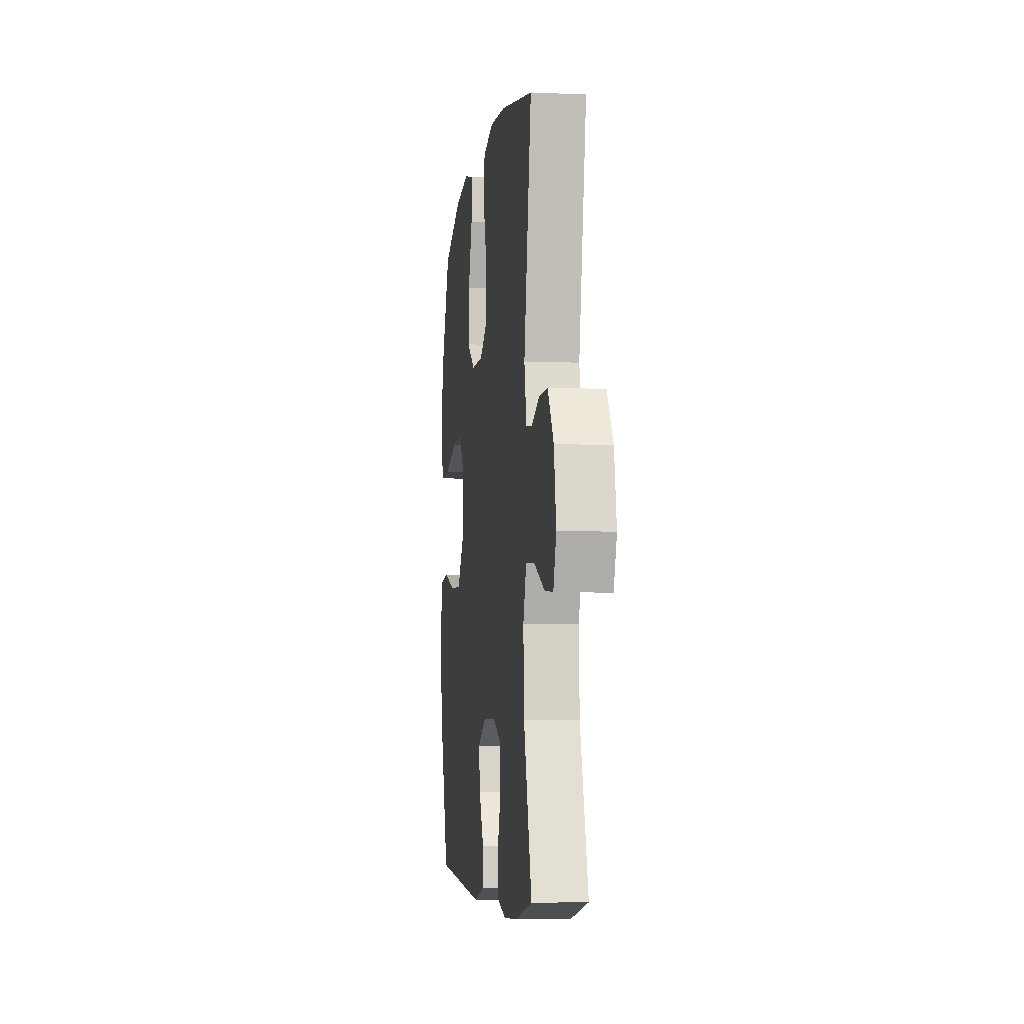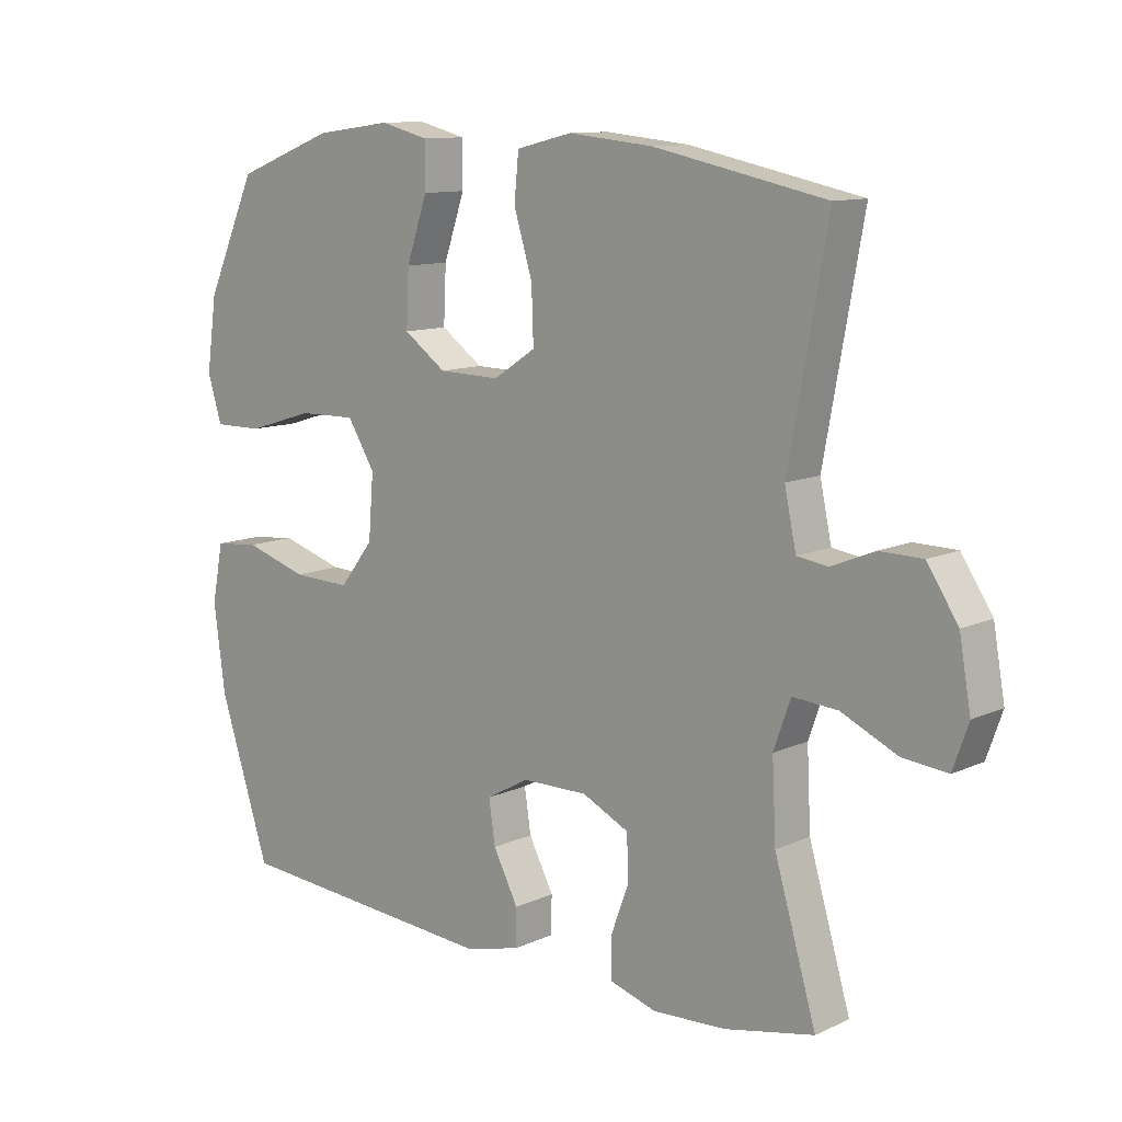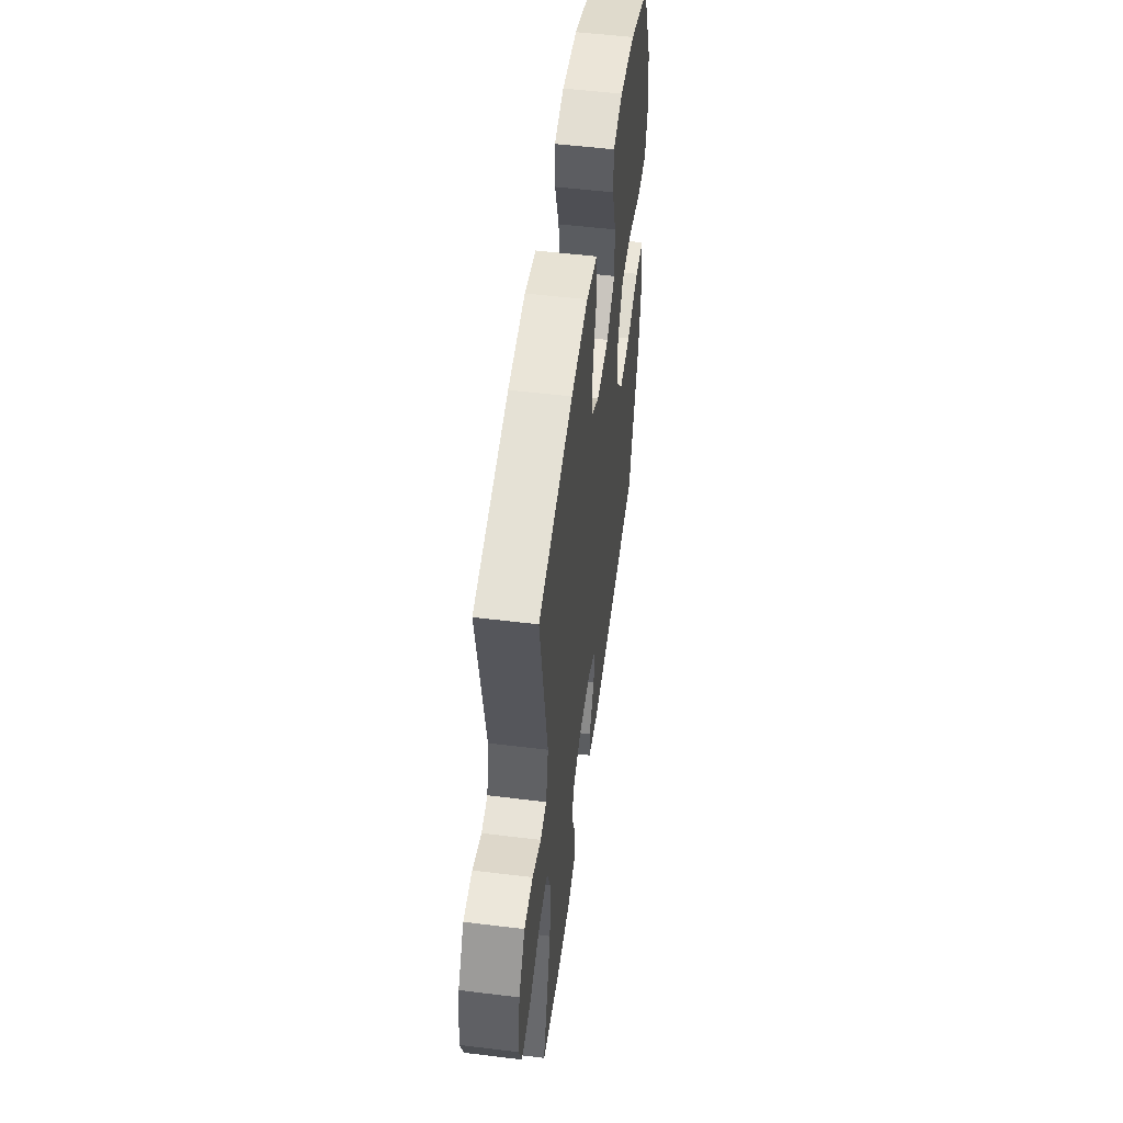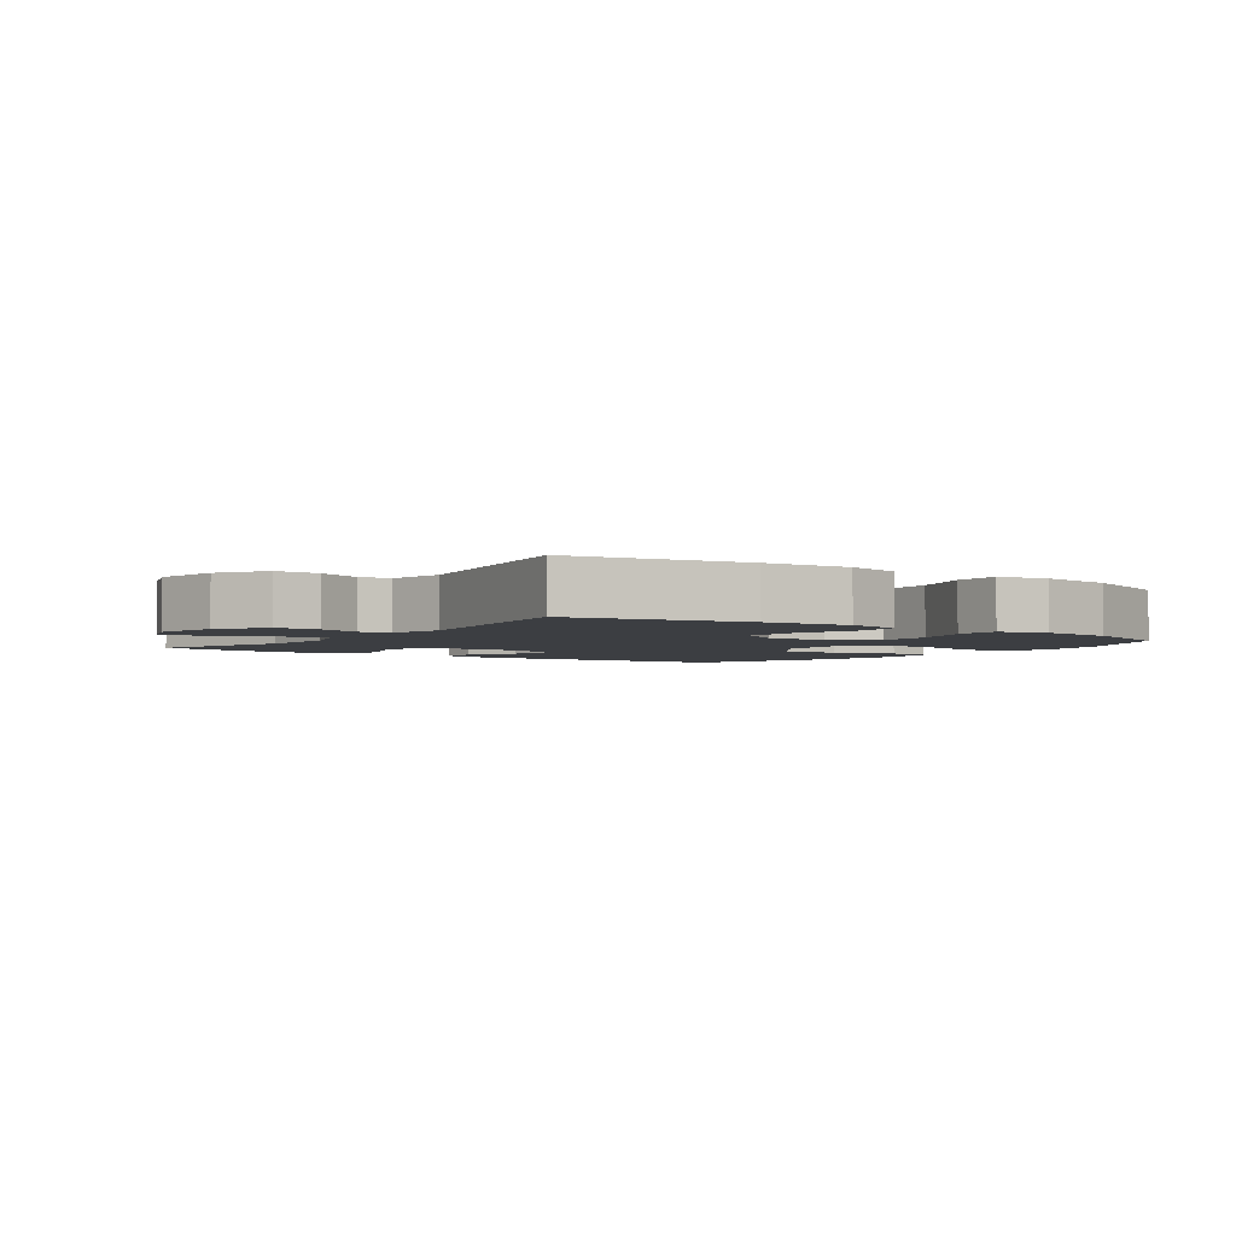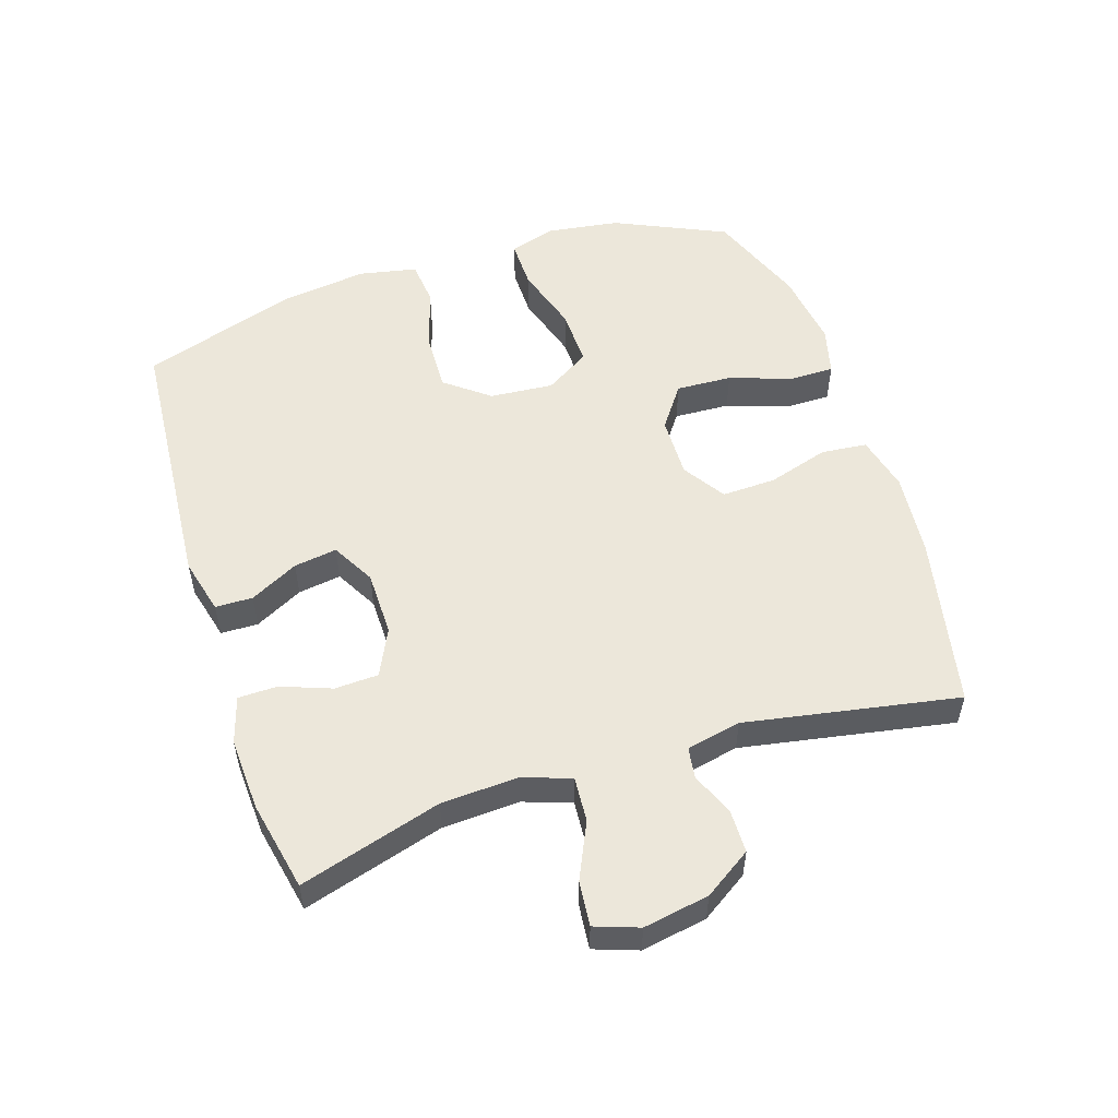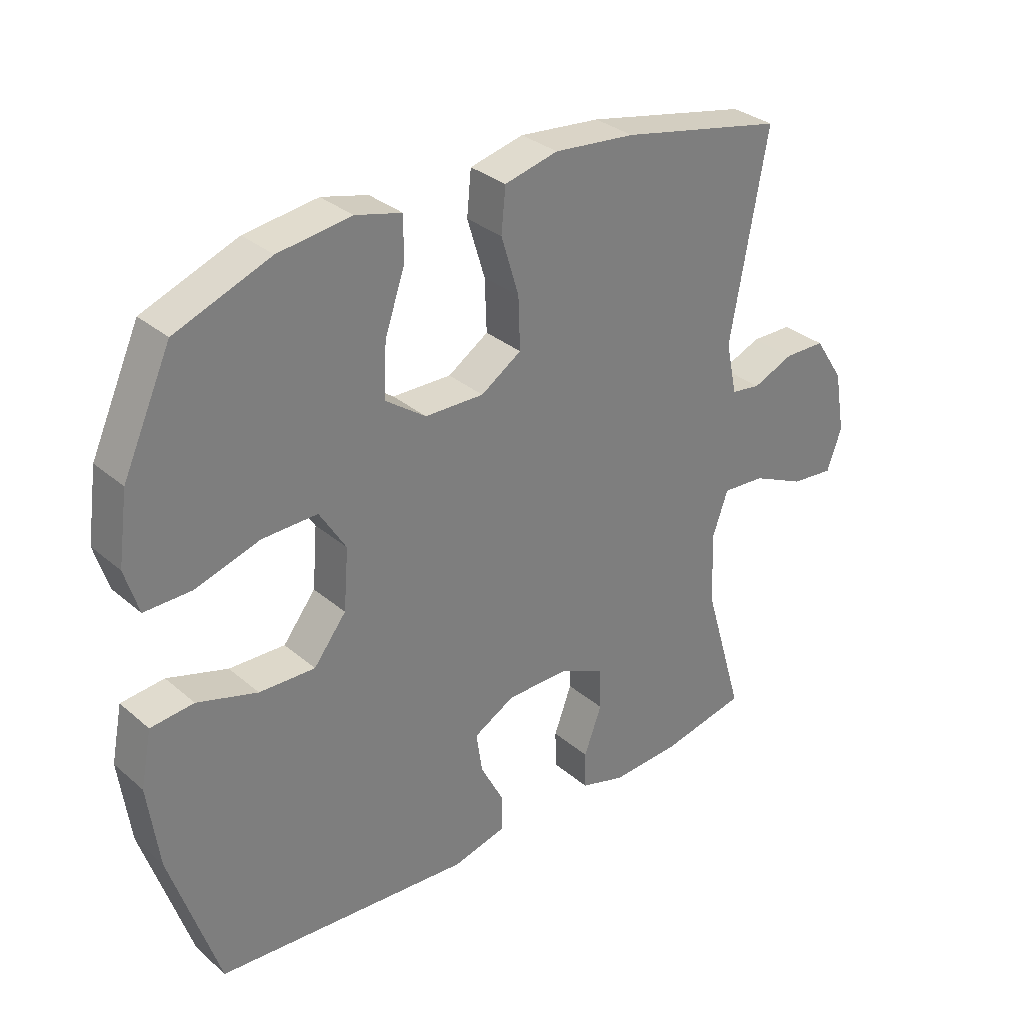
<metadata>
{"format":"obj","ext":"obj","renderer":"f3d","projection":"perspective","resolution":1024,"background":"white","views":[{"elev":-6.0,"azim":-97.5,"up":"+Z"},{"elev":11.2,"azim":-137.9,"up":"+Z"},{"elev":52.8,"azim":-82.5,"up":"+Z"},{"elev":-3.2,"azim":-35.8,"up":"+Y"},{"elev":53.7,"azim":-107.9,"up":"+Y"},{"elev":31.9,"azim":139.8,"up":"+Z"}]}
</metadata>
<code>
v 0.5 0.07 0.5
v 0.579 0.07 0.327
v 0.595 0.07 0.214
v 0.573 0.07 0.142
v 0.496 0.07 0.143
v 0.392 0.07 0.175
v 0.302 0.07 0.177
v 0.259 0.07 0.108
v 0.267 0.07 0.009
v 0.32 0.07 -0.059
v 0.411 0.07 -0.056
v 0.509 0.07 -0.026
v 0.579 0.07 -0.033
v 0.597 0.07 -0.123
v 0.579 0.07 -0.258
v 0.5 0.07 -0.5
v 0.082 0.07 -0.531
v -0.005 0.07 -0.509
v -0.006 0.07 -0.451
v 0.033 0.07 -0.376
v 0.043 0.07 -0.309
v -0.024 0.07 -0.272
v -0.126 0.07 -0.271
v -0.199 0.07 -0.306
v -0.202 0.07 -0.374
v -0.173 0.07 -0.452
v -0.174 0.07 -0.513
v -0.247 0.07 -0.535
v -0.361 0.07 -0.529
v -0.5 0.07 -0.5
v -0.435 0.07 -0.28
v -0.429 0.07 -0.16
v -0.455 0.07 -0.086
v -0.525 0.07 -0.091
v -0.612 0.07 -0.131
v -0.682 0.07 -0.138
v -0.706 0.07 -0.07
v -0.688 0.07 0.032
v -0.64 0.07 0.105
v -0.573 0.07 0.106
v -0.506 0.07 0.078
v -0.458 0.07 0.085
v -0.44 0.07 0.17
v -0.5 0.07 0.5
v -0.233 0.07 0.555
v -0.101 0.07 0.568
v -0.014 0.07 0.547
v -0.007 0.07 0.476
v -0.036 0.07 0.381
v -0.039 0.07 0.297
v 0.027 0.07 0.254
v 0.123 0.07 0.256
v 0.189 0.07 0.303
v 0.185 0.07 0.39
v 0.152 0.07 0.486
v 0.152 0.07 0.556
v 0.227 0.07 0.575
v 0.346 0.07 0.559
v 0.5 0 0.5
v 0.579 0 0.327
v 0.595 0 0.214
v 0.573 0 0.142
v 0.496 0 0.143
v 0.392 0 0.175
v 0.302 0 0.177
v 0.259 0 0.108
v 0.267 0 0.009
v 0.32 0 -0.059
v 0.411 0 -0.056
v 0.509 0 -0.026
v 0.579 0 -0.033
v 0.597 0 -0.123
v 0.579 0 -0.258
v 0.5 0 -0.5
v 0.082 0 -0.531
v -0.005 0 -0.509
v -0.006 0 -0.451
v 0.033 0 -0.376
v 0.043 0 -0.309
v -0.024 0 -0.272
v -0.126 0 -0.271
v -0.199 0 -0.306
v -0.202 0 -0.374
v -0.173 0 -0.452
v -0.174 0 -0.513
v -0.247 0 -0.535
v -0.361 0 -0.529
v -0.5 0 -0.5
v -0.435 0 -0.28
v -0.429 0 -0.16
v -0.455 0 -0.086
v -0.525 0 -0.091
v -0.612 0 -0.131
v -0.682 0 -0.138
v -0.706 0 -0.07
v -0.688 0 0.032
v -0.64 0 0.105
v -0.573 0 0.106
v -0.506 0 0.078
v -0.458 0 0.085
v -0.44 0 0.17
v -0.5 0 0.5
v -0.233 0 0.555
v -0.101 0 0.568
v -0.014 0 0.547
v -0.007 0 0.476
v -0.036 0 0.381
v -0.039 0 0.297
v 0.027 0 0.254
v 0.123 0 0.256
v 0.189 0 0.303
v 0.185 0 0.39
v 0.152 0 0.486
v 0.152 0 0.556
v 0.227 0 0.575
v 0.346 0 0.559
f 4 5 6
f 3 4 6
f 2 3 6
f 1 2 6
f 58 1 6
f 57 58 6
f 56 57 6
f 55 56 6
f 54 55 6
f 53 54 6 7
f 52 53 7 8
f 51 52 8 9
f 50 51 9 10
f 47 48 49
f 46 47 49
f 45 46 49
f 44 45 49
f 43 44 49
f 42 43 49 50
f 39 40 41
f 38 39 41
f 37 38 41
f 36 37 41
f 35 36 41
f 34 35 41
f 33 34 41 42
f 42 50 10
f 33 42 10
f 32 33 10
f 29 30 31
f 28 29 31
f 27 28 31
f 26 27 31
f 25 26 31
f 24 25 31 32
f 18 19 20
f 17 18 20
f 16 17 20
f 15 16 20
f 14 15 20
f 13 14 20
f 12 13 20
f 11 12 20
f 11 20 21
f 10 11 21 22
f 23 24 32
f 10 22 23 32
f 64 63 62
f 64 62 61
f 64 61 60
f 64 60 59
f 64 59 116
f 64 116 115
f 64 115 114
f 64 114 113
f 64 113 112
f 65 64 112 111
f 66 65 111 110
f 67 66 110 109
f 68 67 109 108
f 107 106 105
f 107 105 104
f 107 104 103
f 107 103 102
f 107 102 101
f 108 107 101 100
f 99 98 97
f 99 97 96
f 99 96 95
f 99 95 94
f 99 94 93
f 99 93 92
f 100 99 92 91
f 68 108 100
f 68 100 91
f 68 91 90
f 89 88 87
f 89 87 86
f 89 86 85
f 89 85 84
f 89 84 83
f 90 89 83 82
f 78 77 76
f 78 76 75
f 78 75 74
f 78 74 73
f 78 73 72
f 78 72 71
f 78 71 70
f 78 70 69
f 79 78 69
f 80 79 69 68
f 90 82 81
f 90 81 80 68
f 1 59 60 2
f 2 60 61 3
f 3 61 62 4
f 4 62 63 5
f 5 63 64 6
f 6 64 65 7
f 7 65 66 8
f 8 66 67 9
f 9 67 68 10
f 10 68 69 11
f 11 69 70 12
f 12 70 71 13
f 13 71 72 14
f 14 72 73 15
f 15 73 74 16
f 16 74 75 17
f 17 75 76 18
f 18 76 77 19
f 19 77 78 20
f 20 78 79 21
f 21 79 80 22
f 22 80 81 23
f 23 81 82 24
f 24 82 83 25
f 25 83 84 26
f 26 84 85 27
f 27 85 86 28
f 28 86 87 29
f 29 87 88 30
f 30 88 89 31
f 31 89 90 32
f 32 90 91 33
f 33 91 92 34
f 34 92 93 35
f 35 93 94 36
f 36 94 95 37
f 37 95 96 38
f 38 96 97 39
f 39 97 98 40
f 40 98 99 41
f 41 99 100 42
f 42 100 101 43
f 43 101 102 44
f 44 102 103 45
f 45 103 104 46
f 46 104 105 47
f 47 105 106 48
f 48 106 107 49
f 49 107 108 50
f 50 108 109 51
f 51 109 110 52
f 52 110 111 53
f 53 111 112 54
f 54 112 113 55
f 55 113 114 56
f 56 114 115 57
f 57 115 116 58
f 58 116 59 1

</code>
